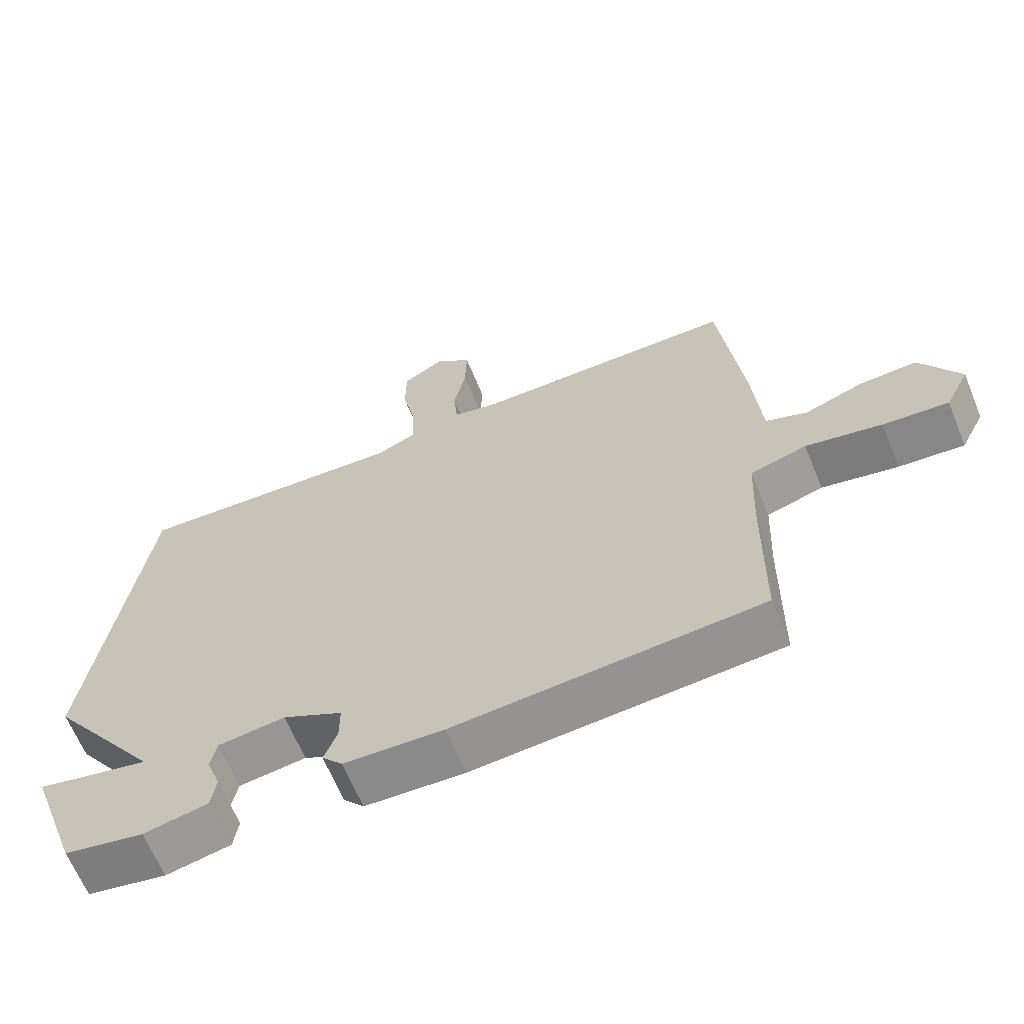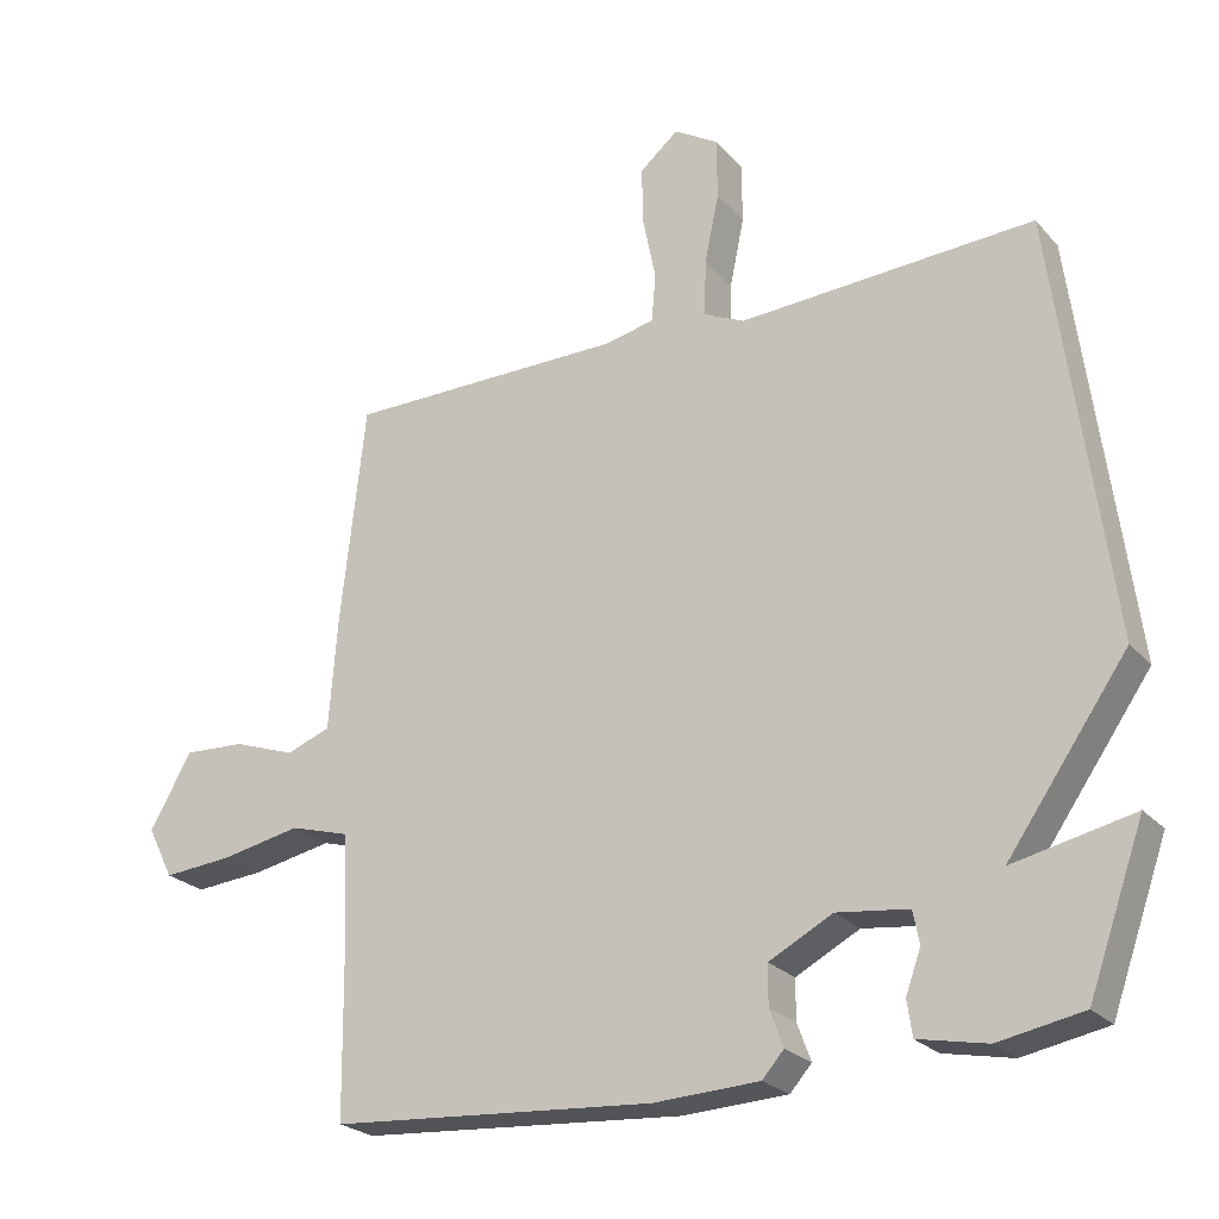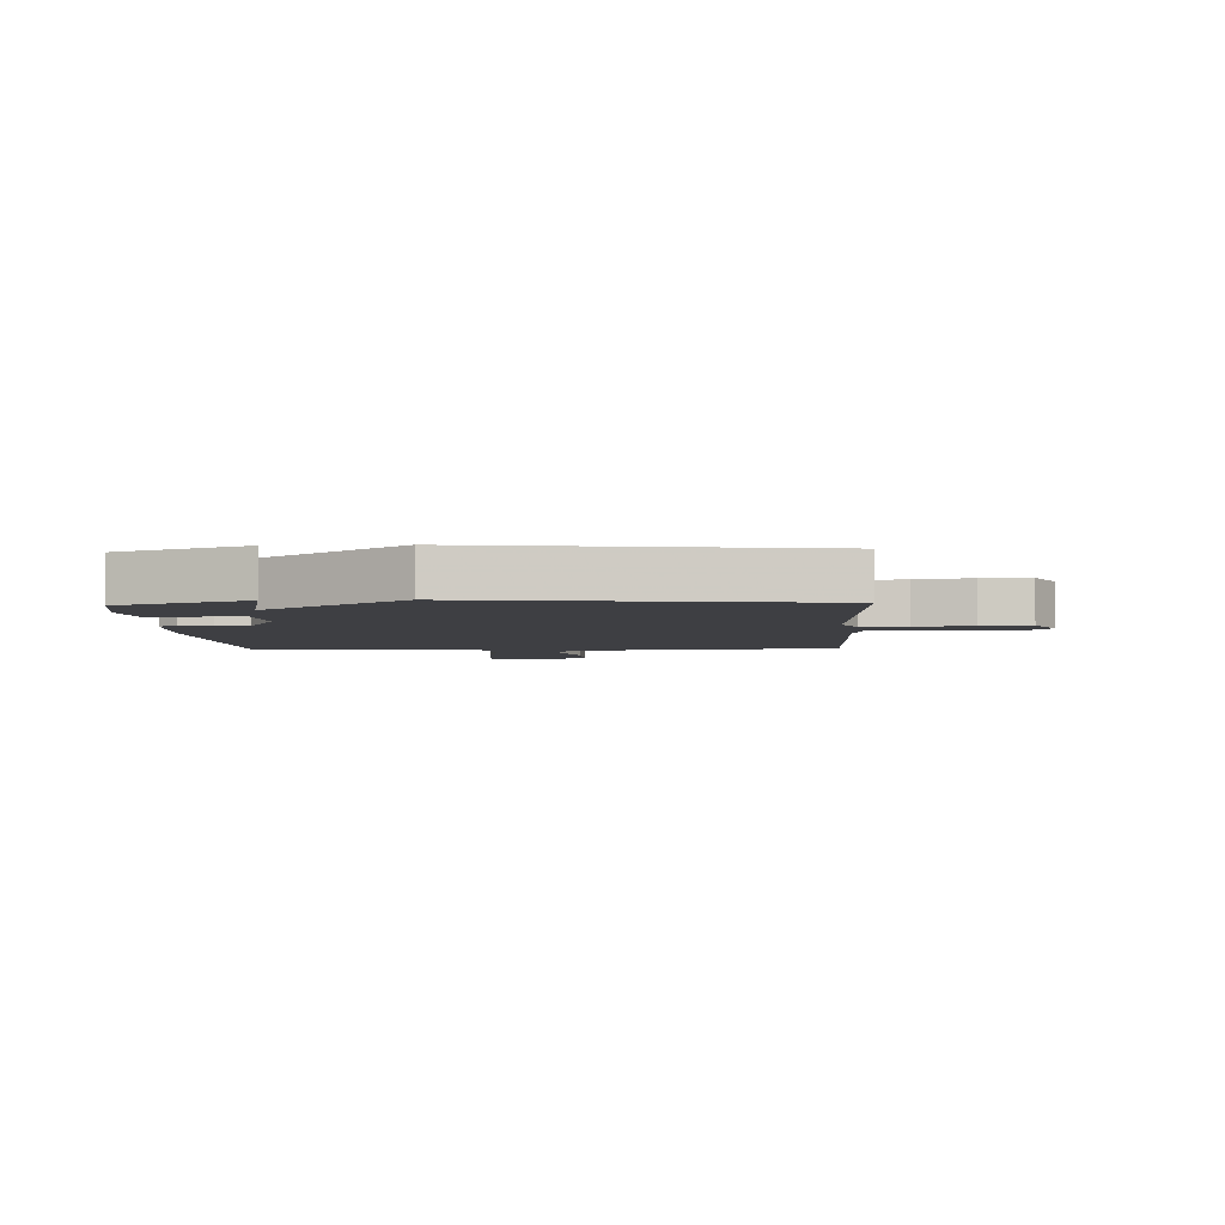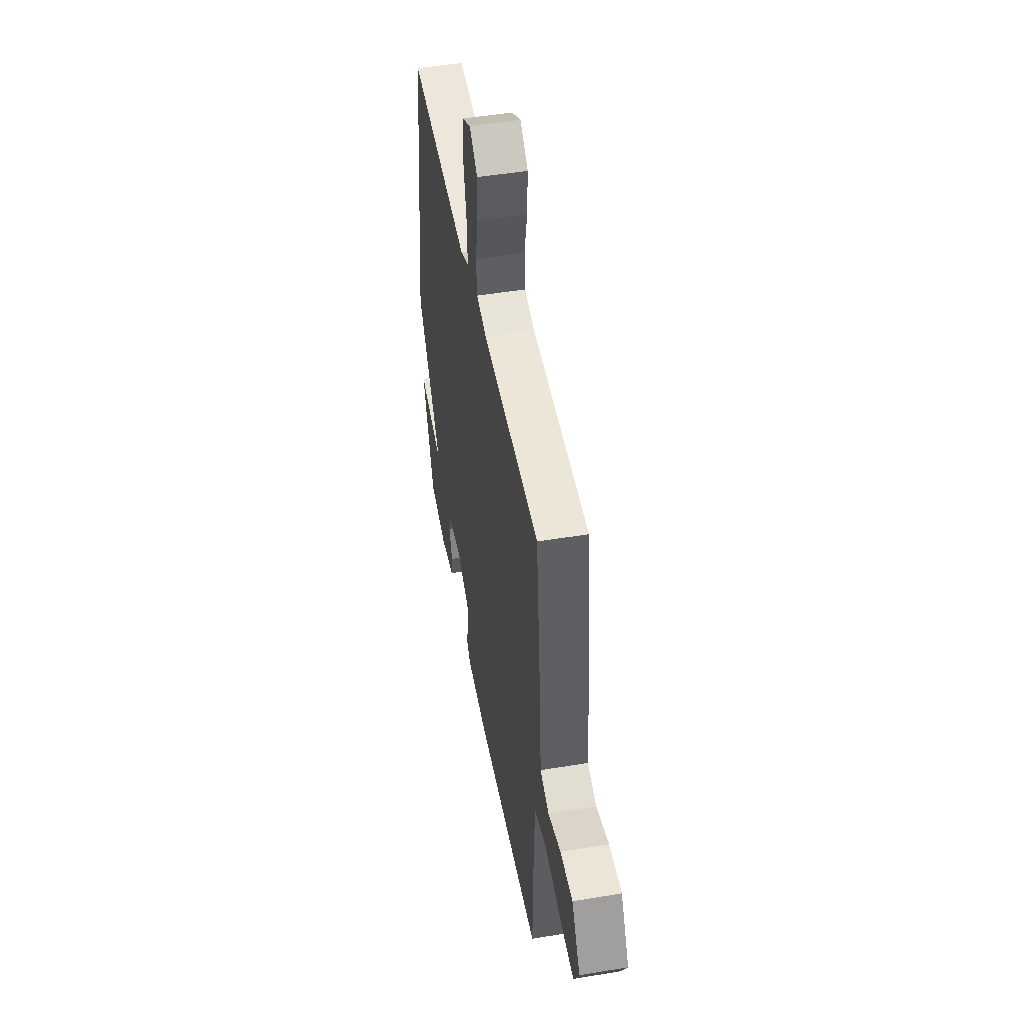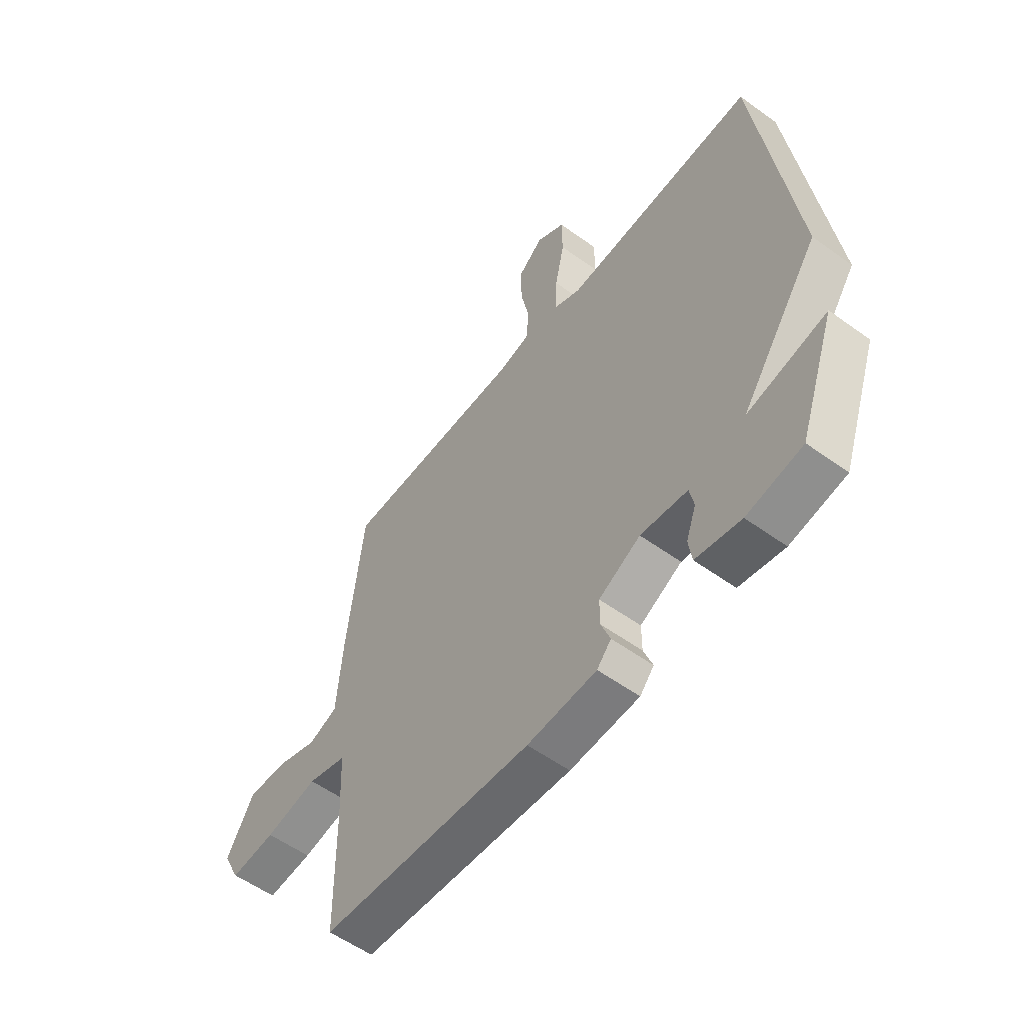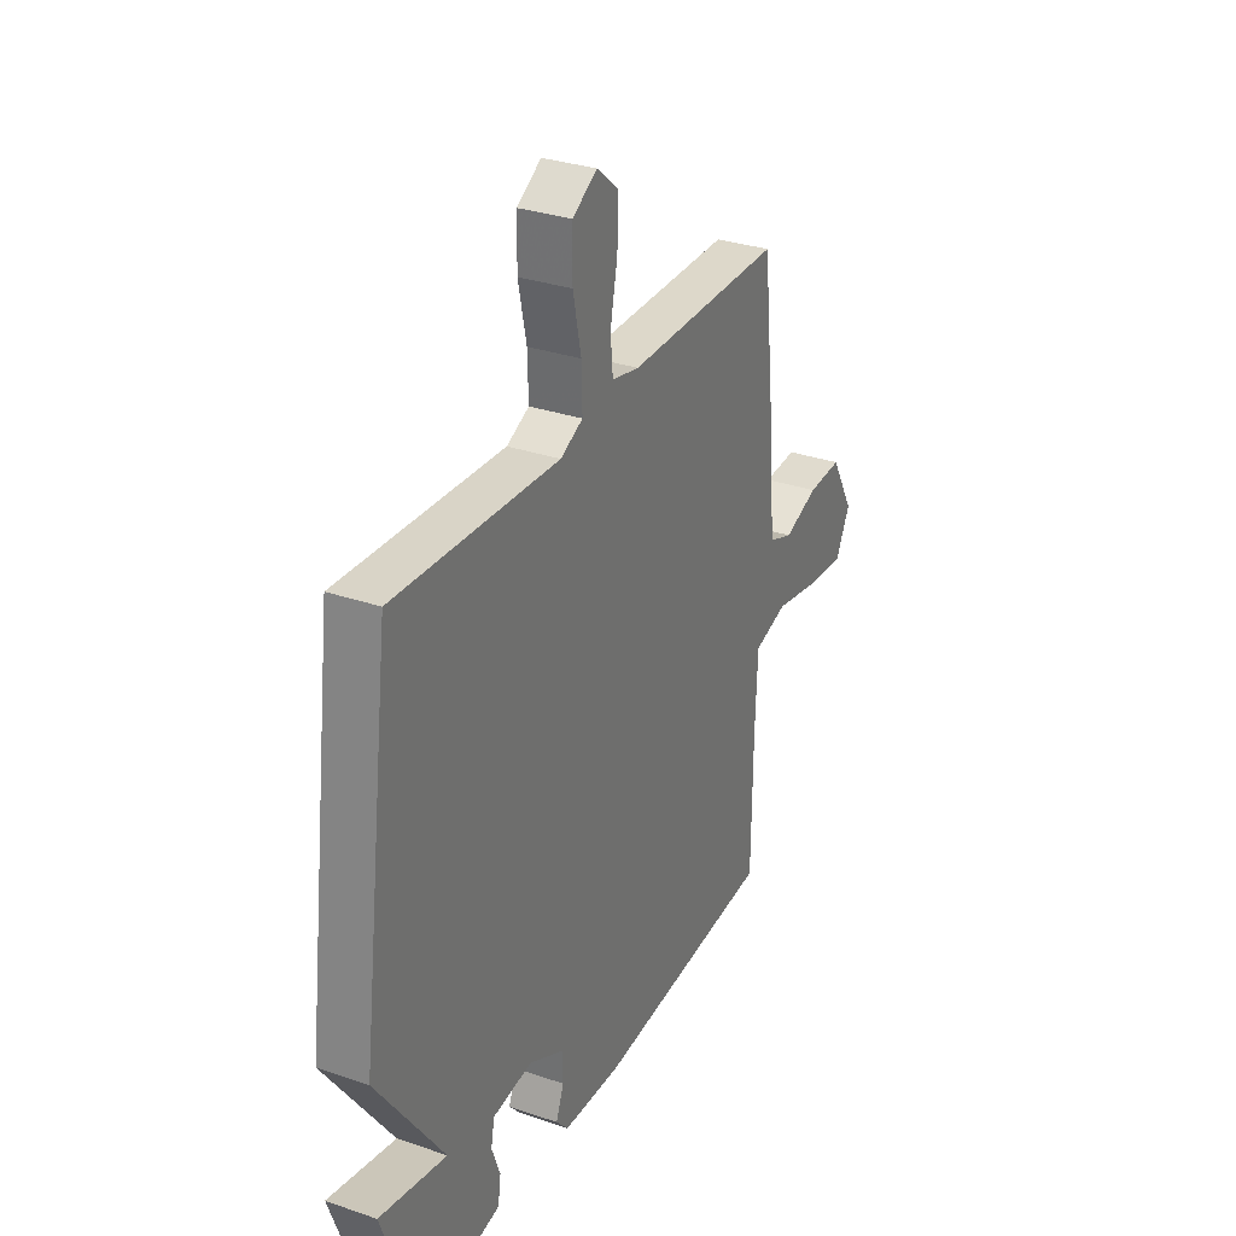
<metadata>
{"format":"obj","ext":"obj","renderer":"f3d","projection":"perspective","resolution":1024,"background":"white","views":[{"elev":-64.9,"azim":22.3,"up":"+Z"},{"elev":-24.0,"azim":-149.3,"up":"+Z"},{"elev":-4.2,"azim":-87.3,"up":"+Y"},{"elev":49.0,"azim":79.5,"up":"+Z"},{"elev":-56.2,"azim":-127.1,"up":"+Z"},{"elev":31.3,"azim":-64.0,"up":"+Z"}]}
</metadata>
<code>
v -0.5 0.07 0.5
v -0.092 0.07 0.477
v -0.036 0.07 0.503
v -0.038 0.07 0.581
v -0.058 0.07 0.677
v -0.057 0.07 0.761
v 0.004 0.07 0.798
v 0.058 0.07 0.753
v 0.056 0.07 0.672
v 0.038 0.07 0.583
v 0.044 0.07 0.517
v 0.112 0.07 0.502
v 0.5 0.07 0.5
v 0.534 0.07 0.197
v 0.546 0.07 0.041
v 0.607 0.07 0.018
v 0.693 0.07 0.048
v 0.778 0.07 0.052
v 0.836 0.07 -0.05
v 0.8 0.07 -0.121
v 0.704 0.07 -0.113
v 0.592 0.07 -0.091
v 0.509 0.07 -0.115
v 0.503 0.07 -0.25
v 0.5 0.07 -0.5
v 0.051 0.07 -0.532
v -0.095 0.07 -0.525
v -0.125 0.07 -0.491
v -0.106 0.07 -0.44
v -0.106 0.07 -0.385
v -0.194 0.07 -0.339
v -0.293 0.07 -0.351
v -0.302 0.07 -0.396
v -0.281 0.07 -0.454
v -0.288 0.07 -0.503
v -0.383 0.07 -0.522
v -0.5 0.07 -0.5
v -0.577 0.07 -0.284
v -0.411 0.07 -0.32
v -0.577 0.07 -0.084
v -0.5 0 0.5
v -0.092 0 0.477
v -0.036 0 0.503
v -0.038 0 0.581
v -0.058 0 0.677
v -0.057 0 0.761
v 0.004 0 0.798
v 0.058 0 0.753
v 0.056 0 0.672
v 0.038 0 0.583
v 0.044 0 0.517
v 0.112 0 0.502
v 0.5 0 0.5
v 0.534 0 0.197
v 0.546 0 0.041
v 0.607 0 0.018
v 0.693 0 0.048
v 0.778 0 0.052
v 0.836 0 -0.05
v 0.8 0 -0.121
v 0.704 0 -0.113
v 0.592 0 -0.091
v 0.509 0 -0.115
v 0.503 0 -0.25
v 0.5 0 -0.5
v 0.051 0 -0.532
v -0.095 0 -0.525
v -0.125 0 -0.491
v -0.106 0 -0.44
v -0.106 0 -0.385
v -0.194 0 -0.339
v -0.293 0 -0.351
v -0.302 0 -0.396
v -0.281 0 -0.454
v -0.288 0 -0.503
v -0.383 0 -0.522
v -0.5 0 -0.5
v -0.577 0 -0.284
v -0.411 0 -0.32
v -0.577 0 -0.084
f 39 40 1 2
f 37 38 39
f 36 37 39
f 35 36 39
f 34 35 39
f 33 34 39
f 32 33 39
f 39 2 3
f 32 39 3
f 31 32 3
f 30 31 3
f 29 30 3
f 27 28 29
f 26 27 29
f 25 26 29
f 24 25 29
f 23 24 29 3
f 22 23 3 4
f 20 21 22
f 19 20 22
f 18 19 22
f 17 18 22
f 16 17 22
f 15 16 22
f 15 22 4
f 12 13 14 15
f 11 12 15
f 11 15 4
f 5 6 7
f 4 5 7
f 11 4 7
f 10 11 7
f 7 8 9 10
f 42 41 80 79
f 79 78 77
f 79 77 76
f 79 76 75
f 79 75 74
f 79 74 73
f 79 73 72
f 43 42 79
f 43 79 72
f 43 72 71
f 43 71 70
f 43 70 69
f 69 68 67
f 69 67 66
f 69 66 65
f 69 65 64
f 43 69 64 63
f 44 43 63 62
f 62 61 60
f 62 60 59
f 62 59 58
f 62 58 57
f 62 57 56
f 62 56 55
f 44 62 55
f 55 54 53 52
f 55 52 51
f 44 55 51
f 47 46 45
f 47 45 44
f 47 44 51
f 47 51 50
f 50 49 48 47
f 1 41 42 2
f 2 42 43 3
f 3 43 44 4
f 4 44 45 5
f 5 45 46 6
f 6 46 47 7
f 7 47 48 8
f 8 48 49 9
f 9 49 50 10
f 10 50 51 11
f 11 51 52 12
f 12 52 53 13
f 13 53 54 14
f 14 54 55 15
f 15 55 56 16
f 16 56 57 17
f 17 57 58 18
f 18 58 59 19
f 19 59 60 20
f 20 60 61 21
f 21 61 62 22
f 22 62 63 23
f 23 63 64 24
f 24 64 65 25
f 25 65 66 26
f 26 66 67 27
f 27 67 68 28
f 28 68 69 29
f 29 69 70 30
f 30 70 71 31
f 31 71 72 32
f 32 72 73 33
f 33 73 74 34
f 34 74 75 35
f 35 75 76 36
f 36 76 77 37
f 37 77 78 38
f 38 78 79 39
f 39 79 80 40
f 40 80 41 1

</code>
